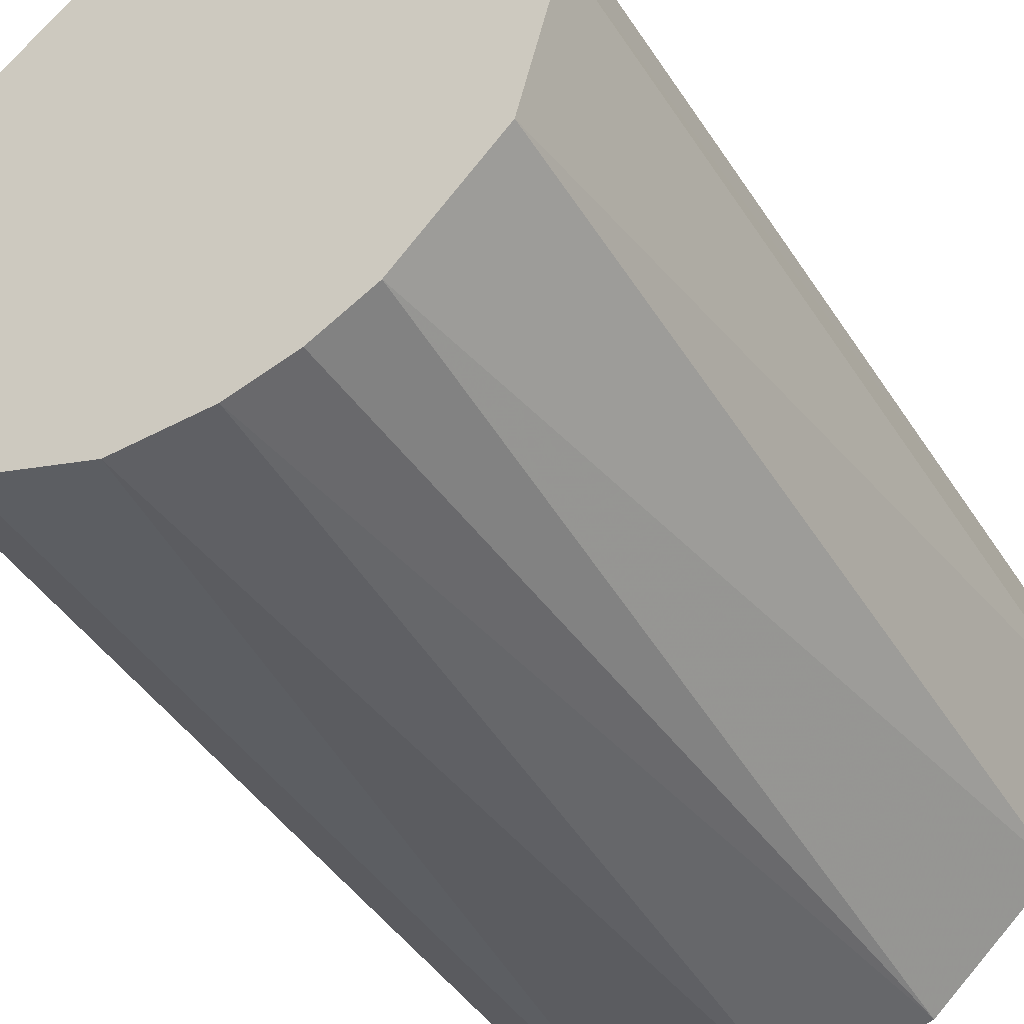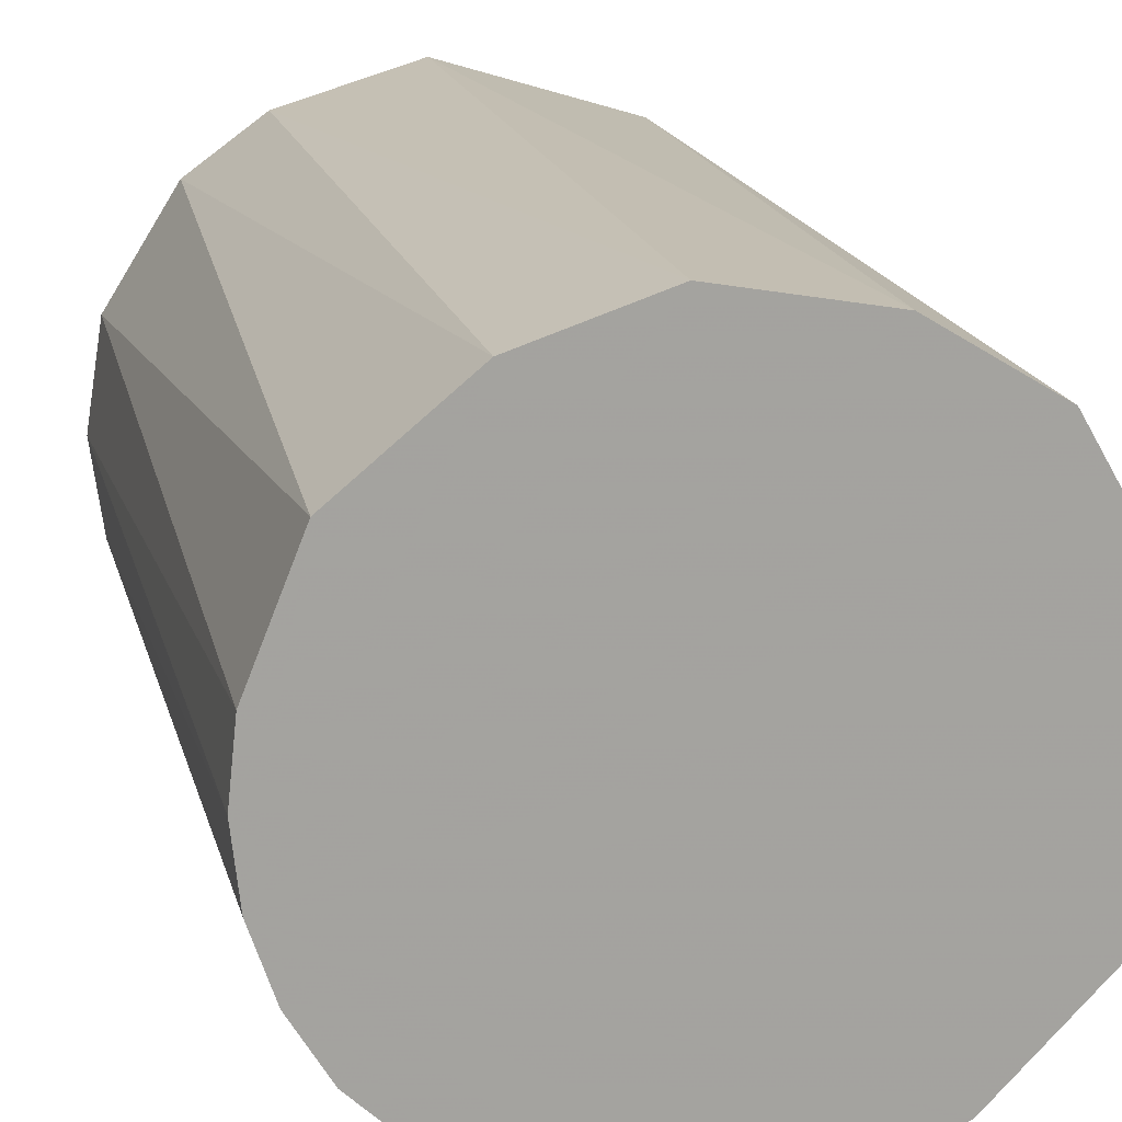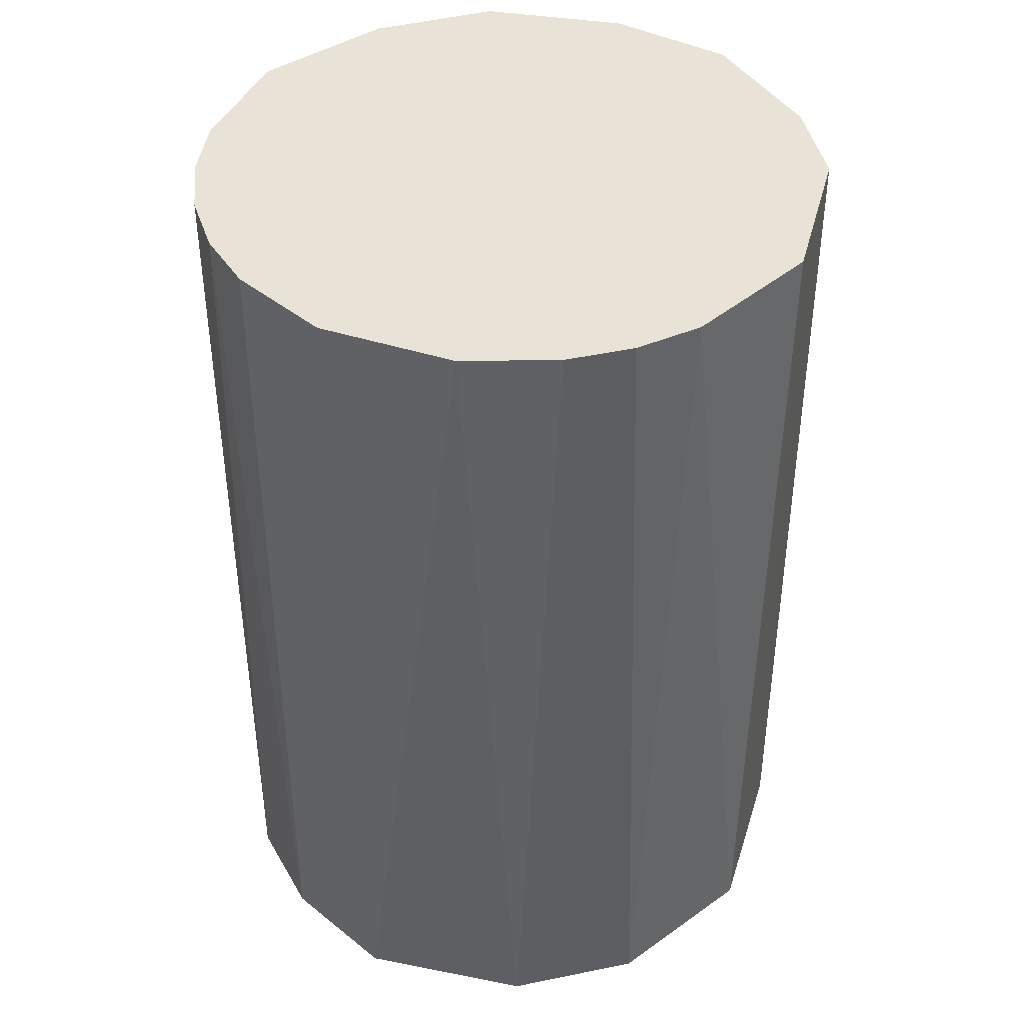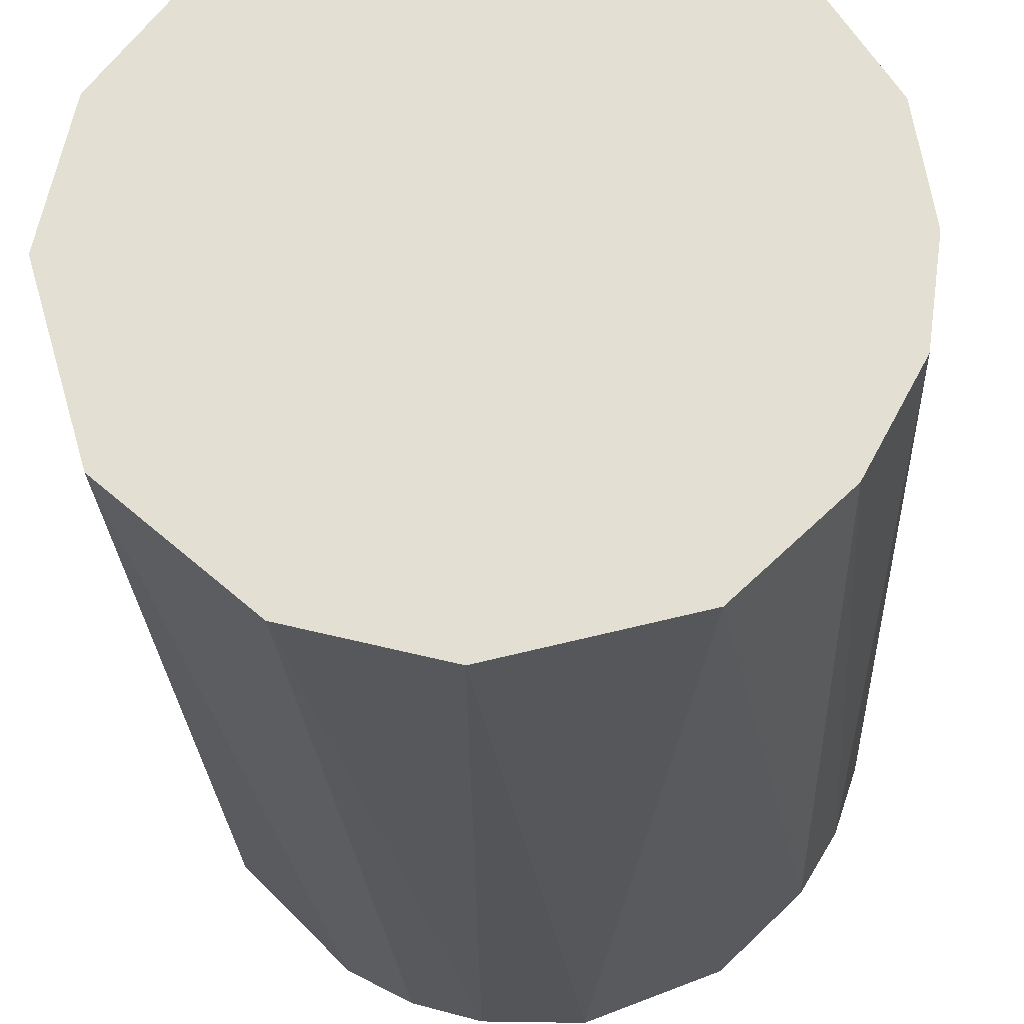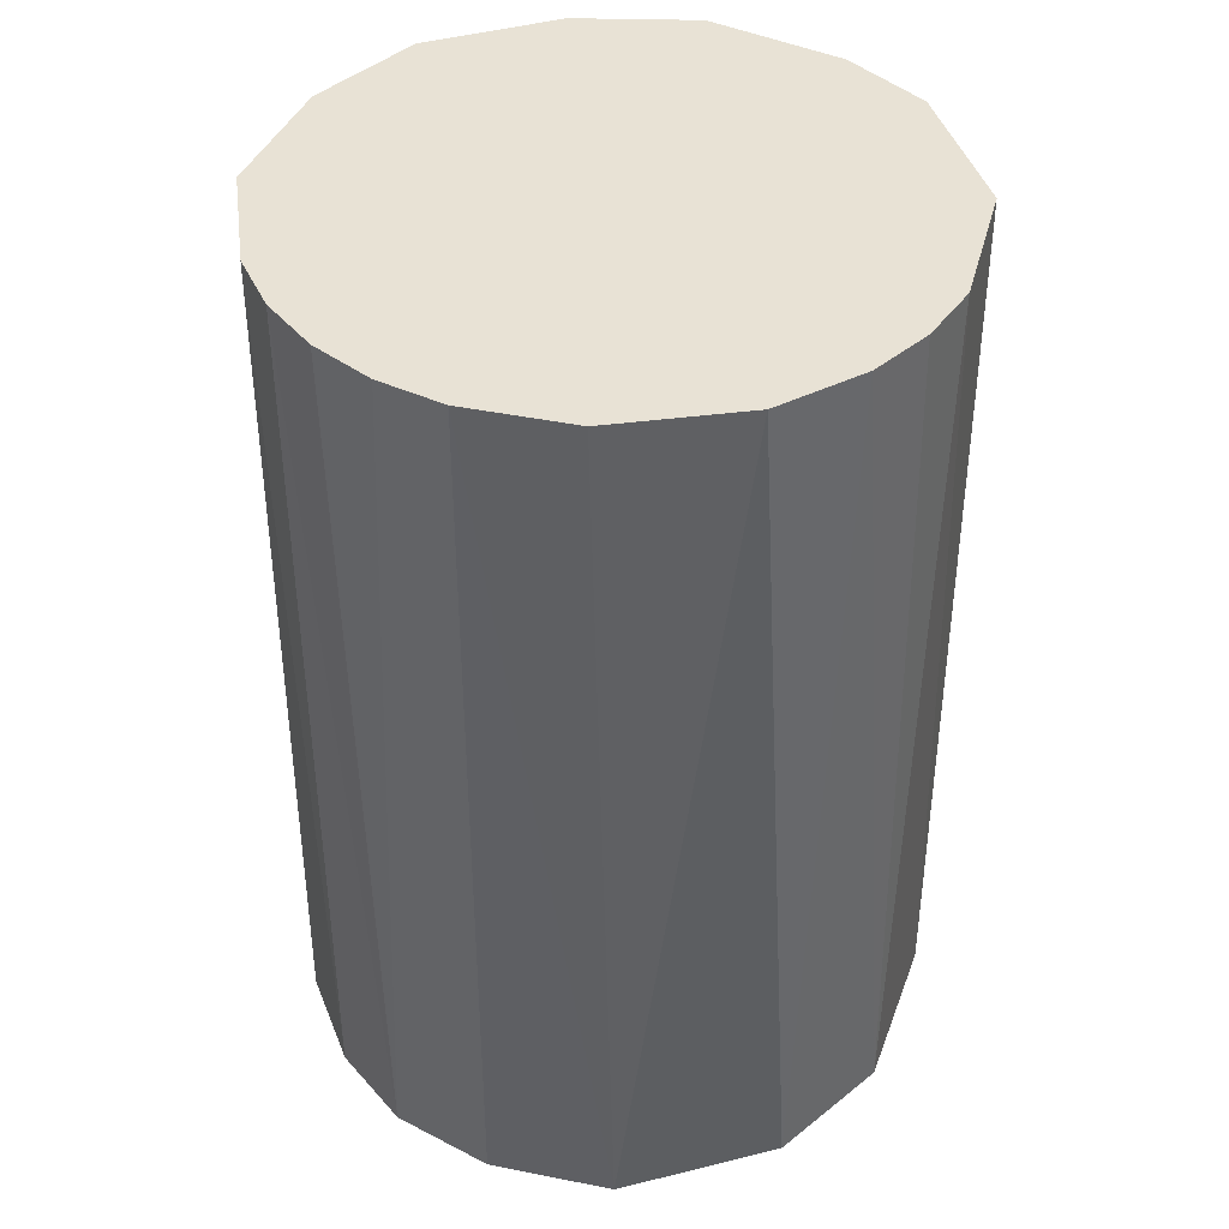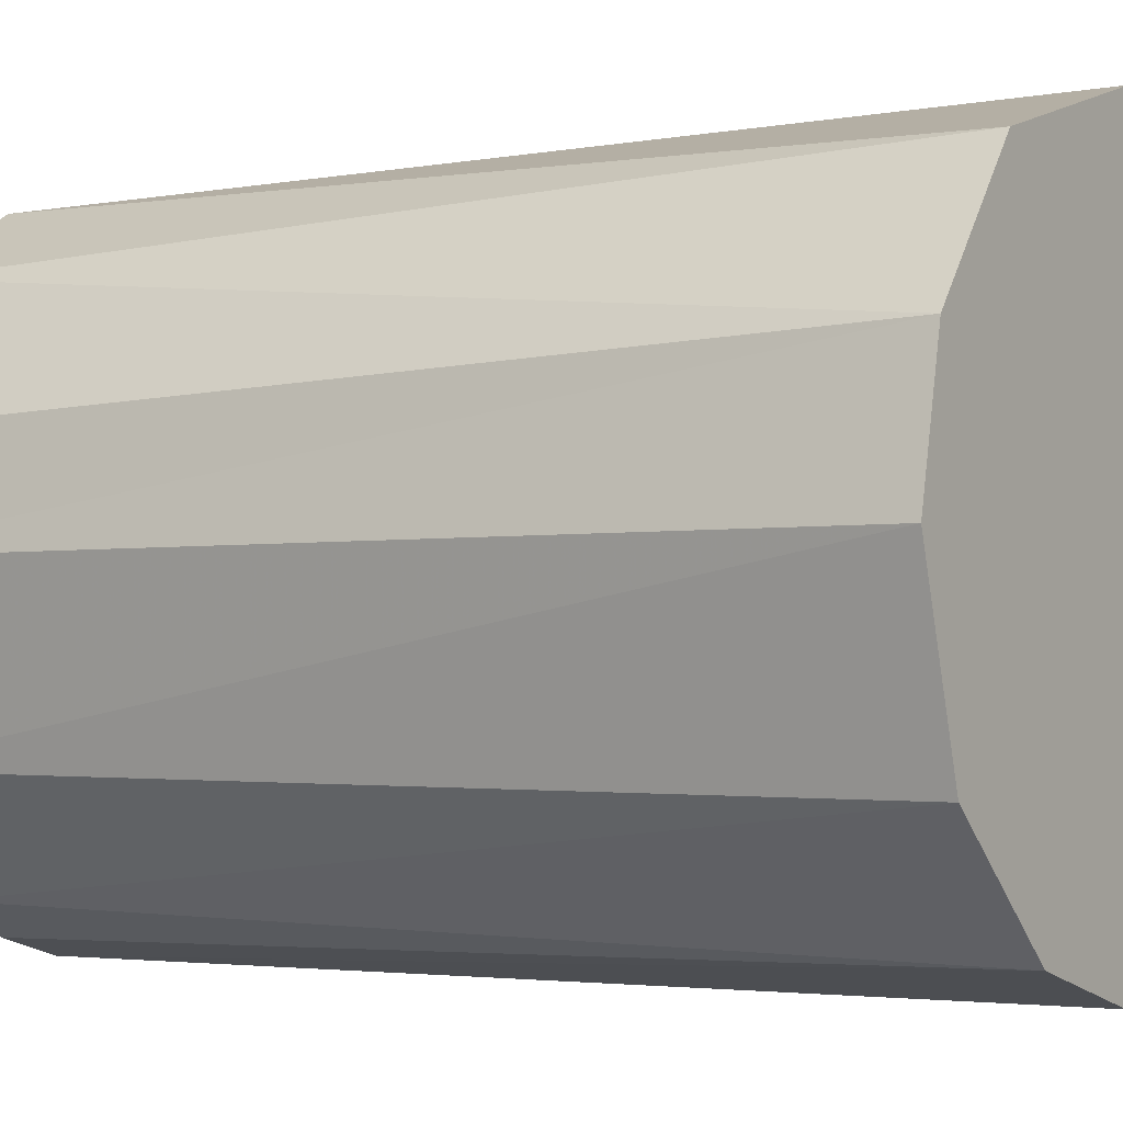
<metadata>
{"format":"obj","ext":"obj","renderer":"f3d","projection":"perspective","resolution":1024,"background":"white","views":[{"elev":-44.5,"azim":30.8,"up":"+Y"},{"elev":17.2,"azim":-13.2,"up":"+Y"},{"elev":41.7,"azim":0.6,"up":"+Z"},{"elev":-24.4,"azim":-177.4,"up":"+Y"},{"elev":40.9,"azim":-29.6,"up":"+Z"},{"elev":-3.1,"azim":122.6,"up":"+Y"}]}
</metadata>
<code>
v 0.02778 -0.01777 -0.0475
v 0.01474 -0.02916 -0.0475
v 0.001137 -0.03265 -0.0475
v -0.01624 -0.0287 -0.0475
v -0.02587 -0.01967 -0.0475
v -0.03116 -0.009829 -0.0475
v -0.0325 -0 -0.0475
v -0.03075 0.01103 -0.0475
v -0.01522 0.02871 -0.0475
v -0.000877 0.03297 -0.0475
v 0.01925 0.02678 -0.0475
v 0.02991 0.01314 -0.0475
v 0.03287 -0.000316 -0.0475
v -0.02328 0.02292 -0.0475
v -0.0325 -0 0.0475
v -0.03174 0.006987 0.0475
v -0.02679 0.01923 0.0475
v -0.01522 0.02871 0.0475
v -0.002691 0.03287 0.0475
v 0.01203 0.03019 0.0475
v 0.02331 0.02333 0.0475
v 0.0308 0.01038 0.0475
v 0.03287 0.000316 0.0475
v 0.02872 -0.01622 0.0475
v 0.01824 -0.0269 0.0475
v 0.01203 -0.03019 0.0475
v 0.005258 -0.03207 0.0475
v -0.00466 -0.03234 0.0475
v -0.01781 -0.02739 0.0475
v -0.02587 -0.01967 0.0475
v -0.0295 -0.01365 0.0475
v -0.03174 -0.006986 0.0475
f 14 13 1
f 1 2 14
f 2 3 14
f 3 4 14
f 4 5 14
f 5 6 14
f 6 7 14
f 7 8 14
f 9 10 14
f 10 11 14
f 11 12 14
f 12 13 14
f 7 15 16
f 8 16 17
f 14 17 18
f 9 18 19
f 10 19 20
f 11 20 21
f 12 21 22
f 12 22 23
f 13 23 24
f 1 24 25
f 2 25 26
f 2 26 27
f 3 27 28
f 4 28 29
f 4 29 30
f 5 30 31
f 6 31 32
f 6 32 15
f 15 7 6
f 31 6 5
f 30 5 4
f 28 4 3
f 27 3 2
f 25 2 1
f 24 1 13
f 23 13 12
f 21 12 11
f 20 11 10
f 19 10 9
f 18 9 14
f 17 14 8
f 16 8 7
f 32 23 22
f 22 21 32
f 21 20 32
f 20 19 32
f 19 18 32
f 18 17 32
f 17 16 32
f 16 15 32
f 31 30 32
f 30 29 32
f 29 28 32
f 28 27 32
f 27 26 32
f 26 25 32
f 25 24 32
f 24 23 32

</code>
